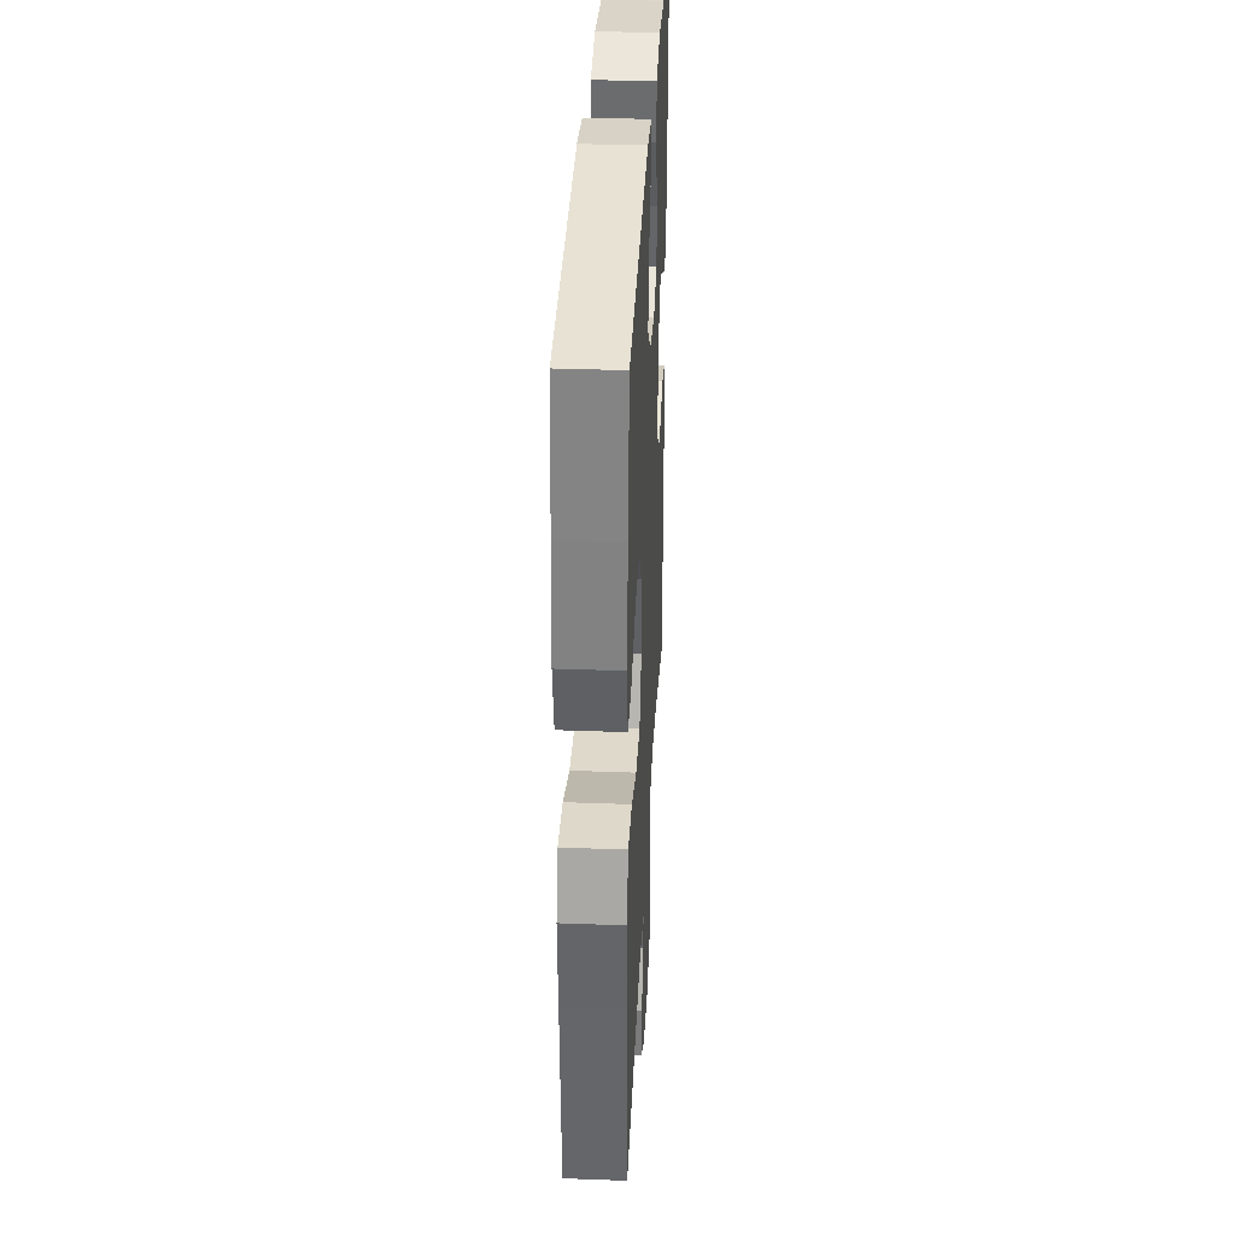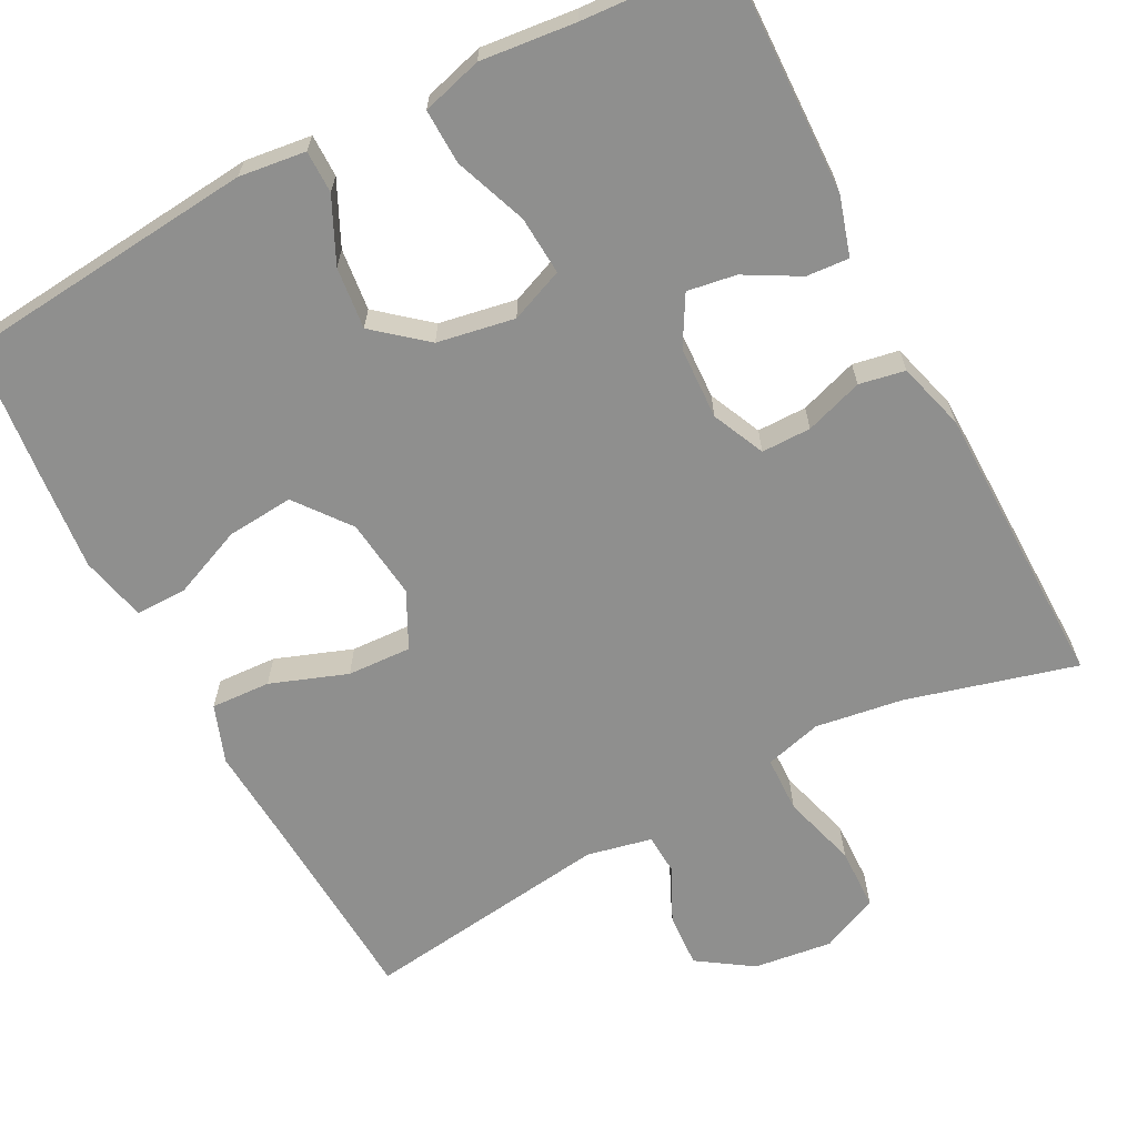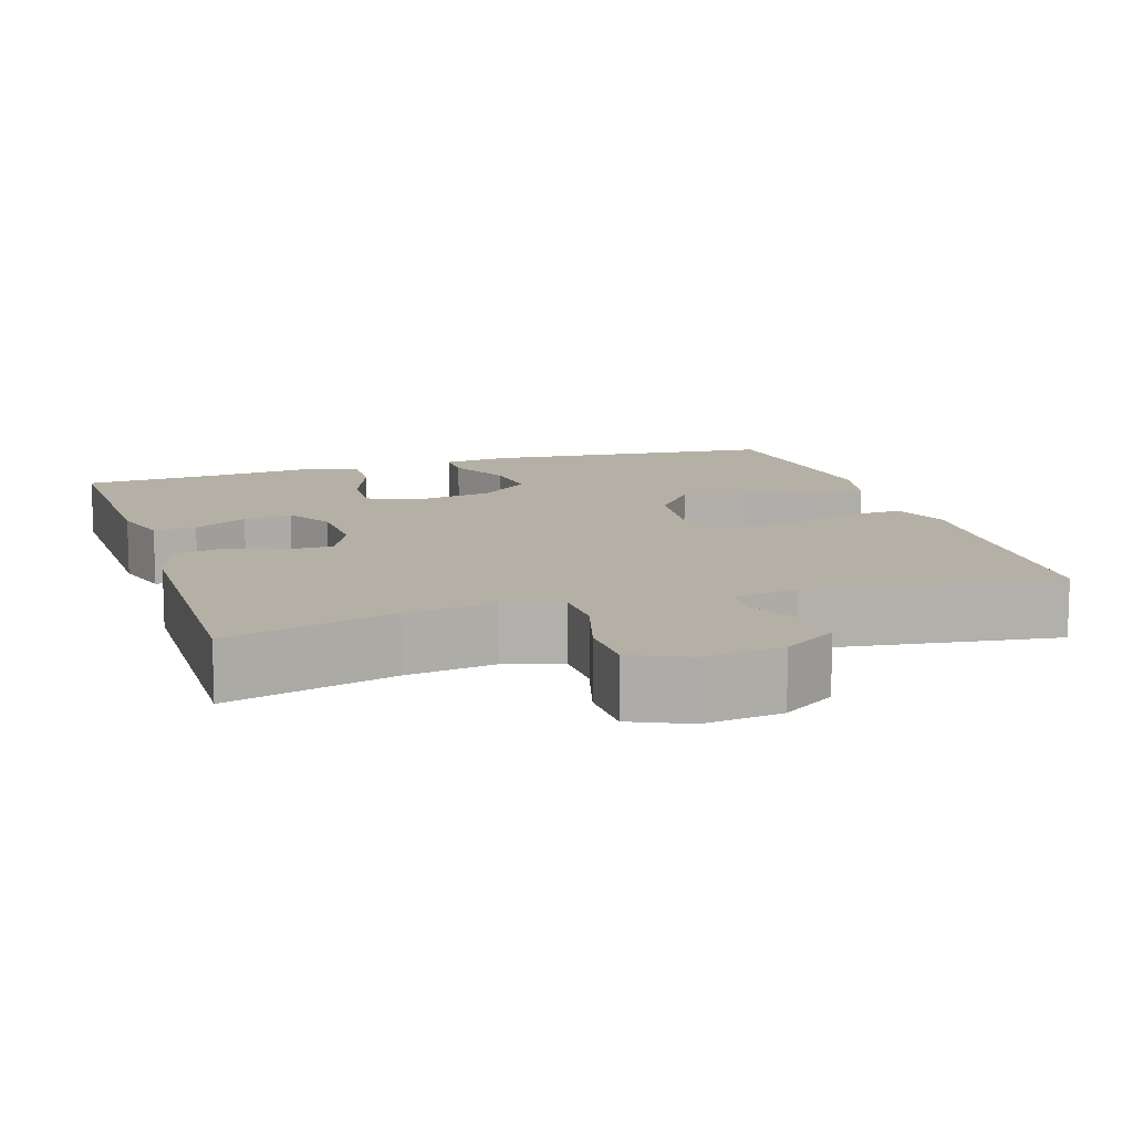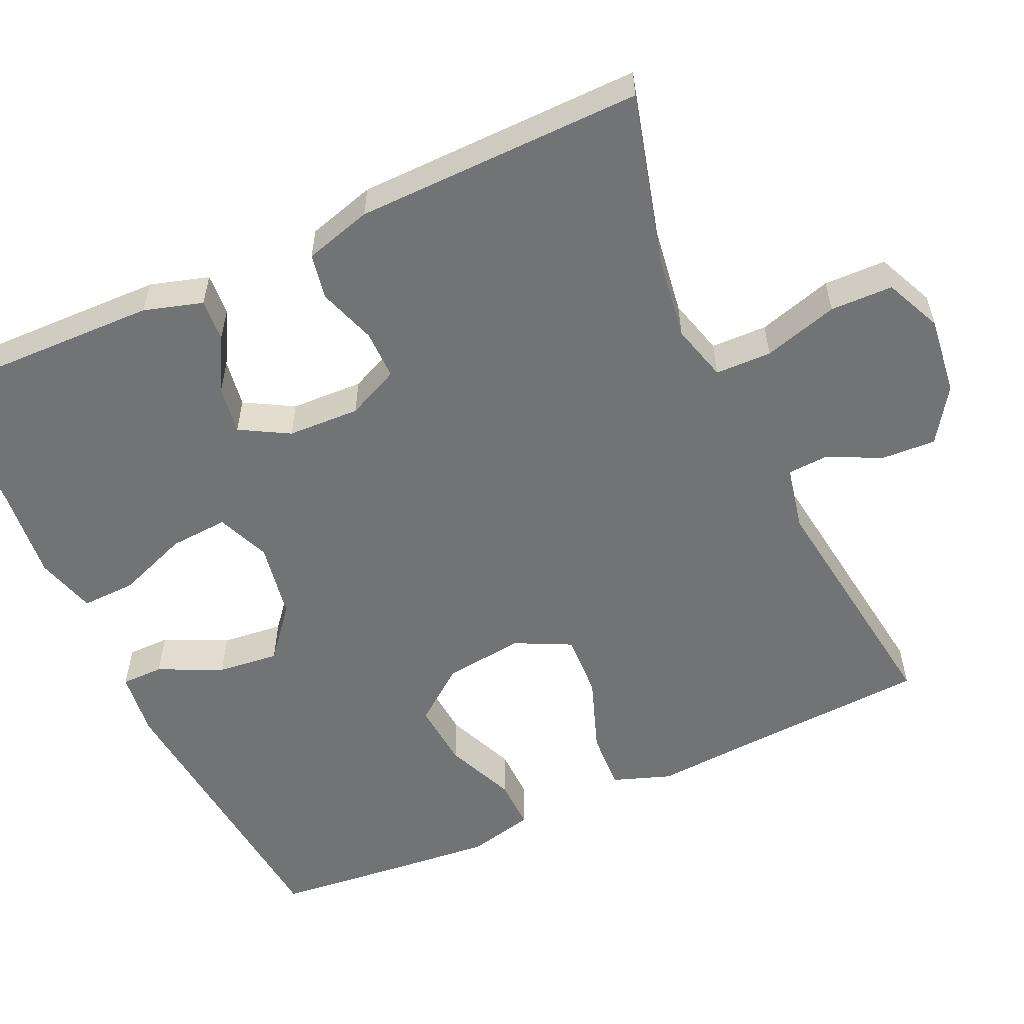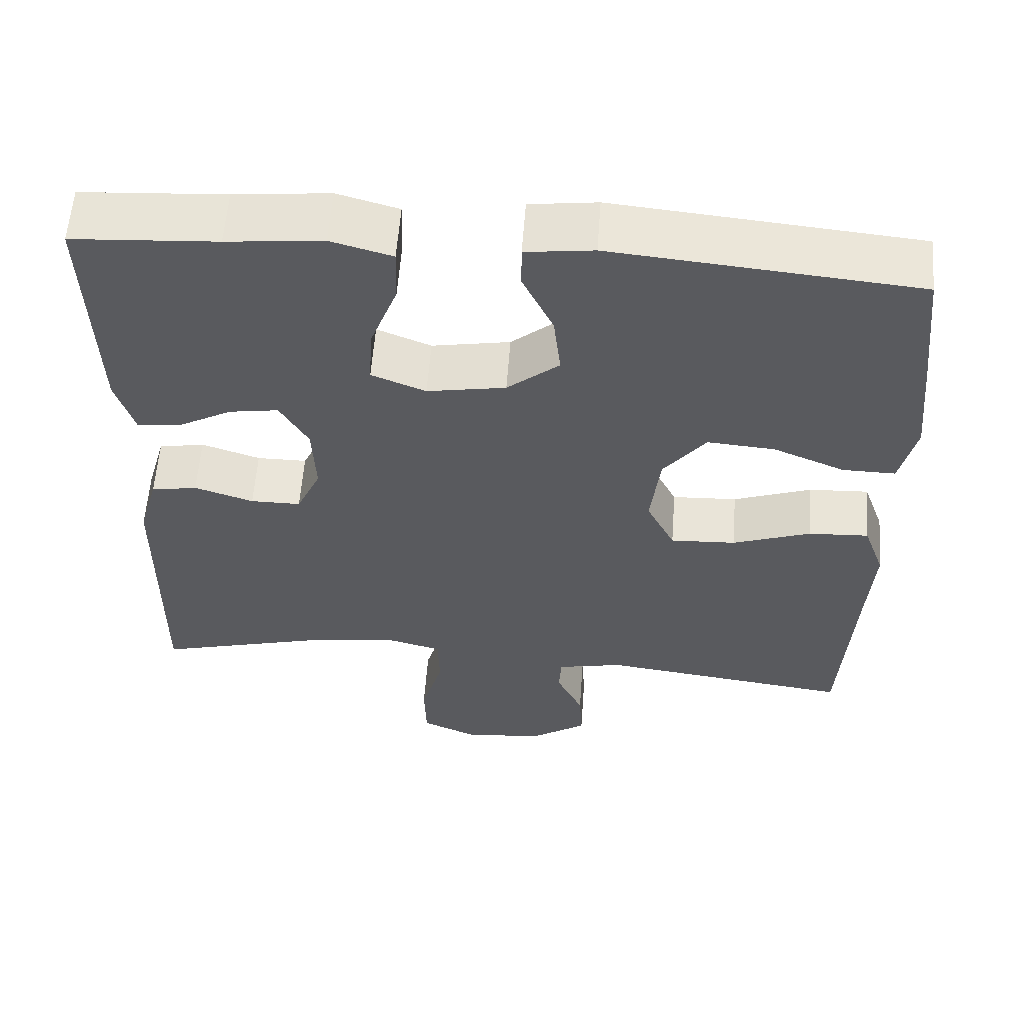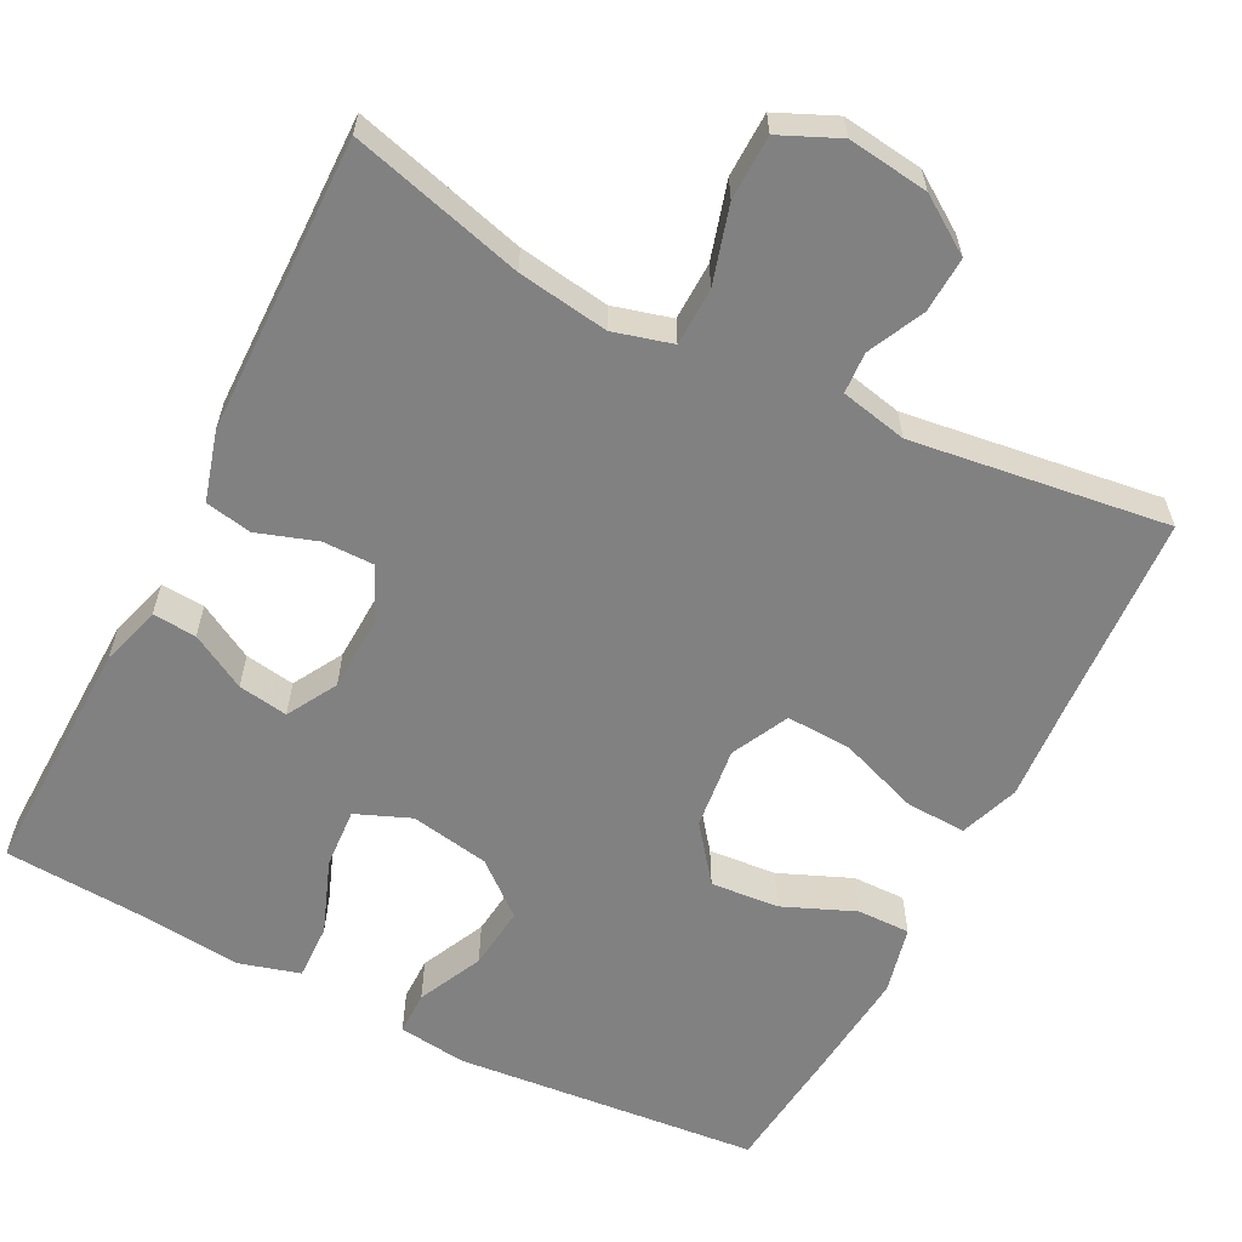
<metadata>
{"format":"obj","ext":"obj","renderer":"f3d","projection":"perspective","resolution":1024,"background":"white","views":[{"elev":34.5,"azim":-87.1,"up":"+Z"},{"elev":-65.3,"azim":27.7,"up":"+Y"},{"elev":11.7,"azim":162.4,"up":"+Y"},{"elev":-55.9,"azim":114.8,"up":"+Y"},{"elev":58.3,"azim":-175.8,"up":"+Z"},{"elev":-60.5,"azim":153.0,"up":"+Y"}]}
</metadata>
<code>
v 0.5 0.07 -0.5
v 0.282 0.07 -0.441
v 0.168 0.07 -0.424
v 0.094 0.07 -0.444
v 0.092 0.07 -0.517
v 0.12 0.07 -0.614
v 0.118 0.07 -0.695
v 0.044 0.07 -0.728
v -0.058 0.07 -0.715
v -0.128 0.07 -0.668
v -0.124 0.07 -0.598
v -0.09 0.07 -0.527
v -0.093 0.07 -0.475
v -0.177 0.07 -0.457
v -0.5 0.07 -0.5
v -0.515 0.07 -0.238
v -0.523 0.07 -0.118
v -0.496 0.07 -0.043
v -0.419 0.07 -0.047
v -0.32 0.07 -0.083
v -0.237 0.07 -0.087
v -0.201 0.07 -0.015
v -0.213 0.07 0.089
v -0.267 0.07 0.159
v -0.353 0.07 0.152
v -0.444 0.07 0.114
v -0.511 0.07 0.113
v -0.531 0.07 0.199
v -0.518 0.07 0.333
v -0.5 0.07 0.5
v -0.115 0.07 0.536
v -0.029 0.07 0.525
v -0.029 0.07 0.47
v -0.068 0.07 0.388
v -0.077 0.07 0.308
v -0.011 0.07 0.253
v 0.089 0.07 0.235
v 0.158 0.07 0.263
v 0.153 0.07 0.339
v 0.118 0.07 0.432
v 0.116 0.07 0.503
v 0.194 0.07 0.525
v 0.316 0.07 0.512
v 0.5 0.07 0.5
v 0.492 0.07 0.195
v 0.469 0.07 0.119
v 0.414 0.07 0.123
v 0.344 0.07 0.162
v 0.281 0.07 0.172
v 0.245 0.07 0.109
v 0.241 0.07 0.015
v 0.272 0.07 -0.053
v 0.336 0.07 -0.053
v 0.411 0.07 -0.028
v 0.47 0.07 -0.039
v 0.495 0.07 -0.127
v 0.5 0 -0.5
v 0.282 0 -0.441
v 0.168 0 -0.424
v 0.094 0 -0.444
v 0.092 0 -0.517
v 0.12 0 -0.614
v 0.118 0 -0.695
v 0.044 0 -0.728
v -0.058 0 -0.715
v -0.128 0 -0.668
v -0.124 0 -0.598
v -0.09 0 -0.527
v -0.093 0 -0.475
v -0.177 0 -0.457
v -0.5 0 -0.5
v -0.515 0 -0.238
v -0.523 0 -0.118
v -0.496 0 -0.043
v -0.419 0 -0.047
v -0.32 0 -0.083
v -0.237 0 -0.087
v -0.201 0 -0.015
v -0.213 0 0.089
v -0.267 0 0.159
v -0.353 0 0.152
v -0.444 0 0.114
v -0.511 0 0.113
v -0.531 0 0.199
v -0.518 0 0.333
v -0.5 0 0.5
v -0.115 0 0.536
v -0.029 0 0.525
v -0.029 0 0.47
v -0.068 0 0.388
v -0.077 0 0.308
v -0.011 0 0.253
v 0.089 0 0.235
v 0.158 0 0.263
v 0.153 0 0.339
v 0.118 0 0.432
v 0.116 0 0.503
v 0.194 0 0.525
v 0.316 0 0.512
v 0.5 0 0.5
v 0.492 0 0.195
v 0.469 0 0.119
v 0.414 0 0.123
v 0.344 0 0.162
v 0.281 0 0.172
v 0.245 0 0.109
v 0.241 0 0.015
v 0.272 0 -0.053
v 0.336 0 -0.053
v 0.411 0 -0.028
v 0.47 0 -0.039
v 0.495 0 -0.127
f 53 54 55 56
f 52 53 56 1
f 45 46 47 48
f 43 44 45 48
f 43 48 49
f 42 43 49 50
f 39 40 41 42
f 38 39 42 50
f 31 32 33 34
f 31 34 35
f 30 31 35
f 29 30 35 36
f 25 26 27 28
f 24 25 28 29
f 17 18 19 20
f 16 17 20 21
f 14 15 16 21
f 13 14 21 22
f 9 10 11 12
f 9 12 13
f 8 9 13
f 5 6 7 8
f 4 5 8 13
f 3 4 13 22
f 52 1 2
f 51 52 2 3
f 37 38 50 51
f 24 29 36 37
f 23 24 37 51
f 3 22 23 51
f 112 111 110 109
f 57 112 109 108
f 104 103 102 101
f 104 101 100 99
f 105 104 99
f 106 105 99 98
f 98 97 96 95
f 106 98 95 94
f 90 89 88 87
f 91 90 87
f 91 87 86
f 92 91 86 85
f 84 83 82 81
f 85 84 81 80
f 76 75 74 73
f 77 76 73 72
f 77 72 71 70
f 78 77 70 69
f 68 67 66 65
f 69 68 65
f 69 65 64
f 64 63 62 61
f 69 64 61 60
f 78 69 60 59
f 58 57 108
f 59 58 108 107
f 107 106 94 93
f 93 92 85 80
f 107 93 80 79
f 107 79 78 59
f 1 57 58 2
f 2 58 59 3
f 3 59 60 4
f 4 60 61 5
f 5 61 62 6
f 6 62 63 7
f 7 63 64 8
f 8 64 65 9
f 9 65 66 10
f 10 66 67 11
f 11 67 68 12
f 12 68 69 13
f 13 69 70 14
f 14 70 71 15
f 15 71 72 16
f 16 72 73 17
f 17 73 74 18
f 18 74 75 19
f 19 75 76 20
f 20 76 77 21
f 21 77 78 22
f 22 78 79 23
f 23 79 80 24
f 24 80 81 25
f 25 81 82 26
f 26 82 83 27
f 27 83 84 28
f 28 84 85 29
f 29 85 86 30
f 30 86 87 31
f 31 87 88 32
f 32 88 89 33
f 33 89 90 34
f 34 90 91 35
f 35 91 92 36
f 36 92 93 37
f 37 93 94 38
f 38 94 95 39
f 39 95 96 40
f 40 96 97 41
f 41 97 98 42
f 42 98 99 43
f 43 99 100 44
f 44 100 101 45
f 45 101 102 46
f 46 102 103 47
f 47 103 104 48
f 48 104 105 49
f 49 105 106 50
f 50 106 107 51
f 51 107 108 52
f 52 108 109 53
f 53 109 110 54
f 54 110 111 55
f 55 111 112 56
f 56 112 57 1

</code>
